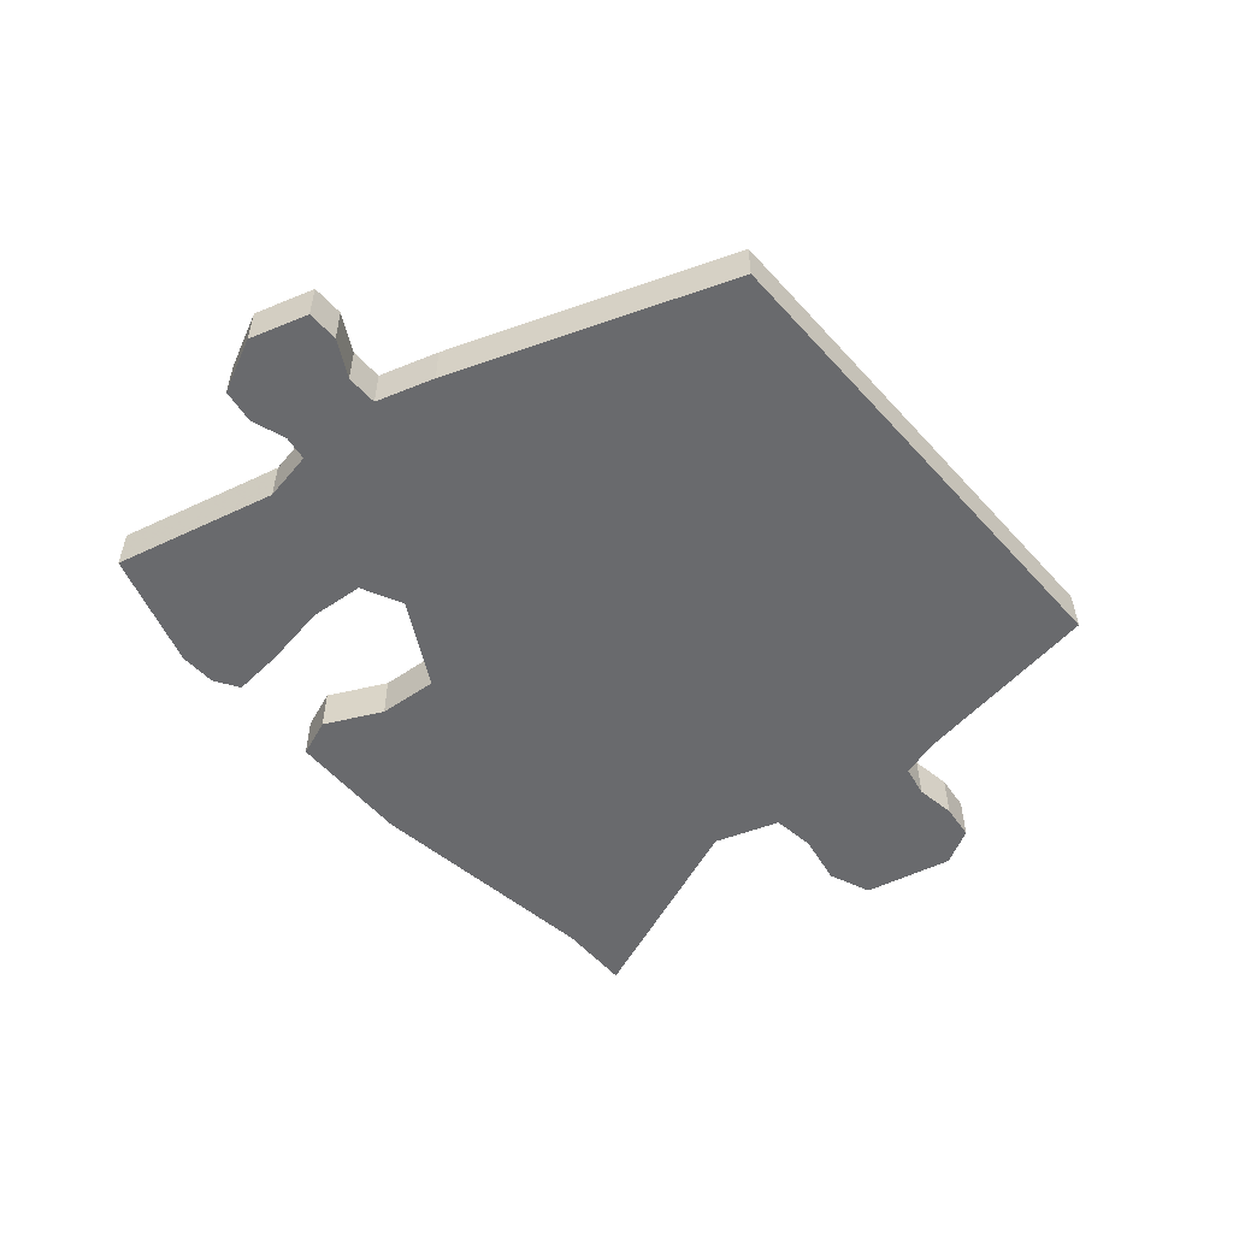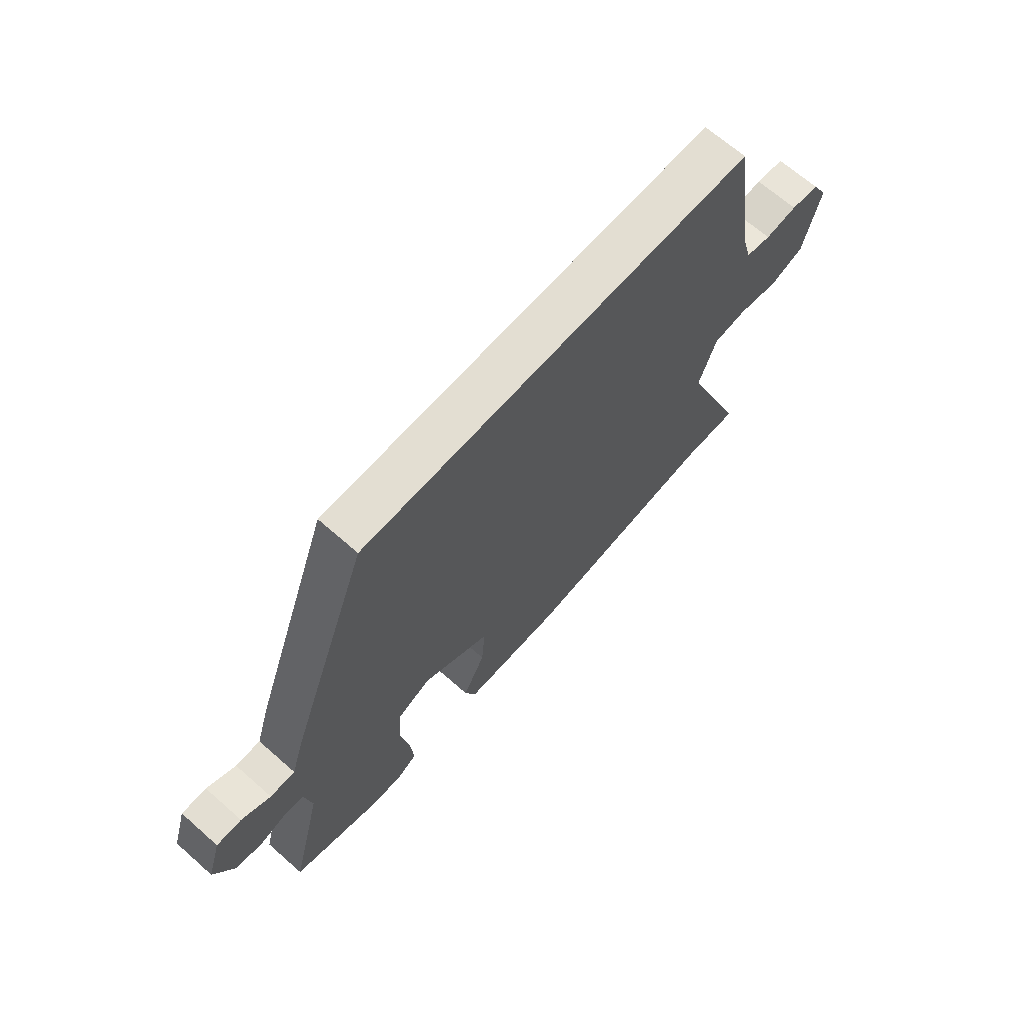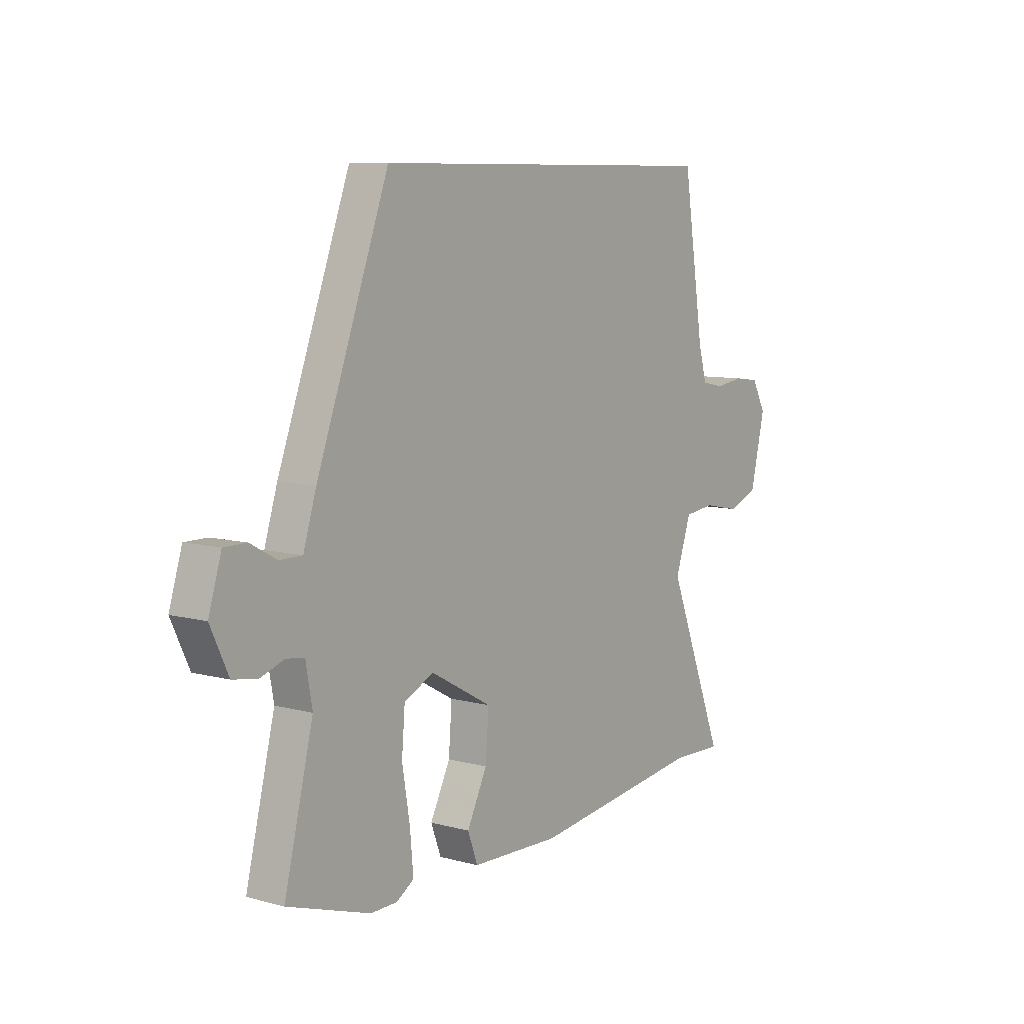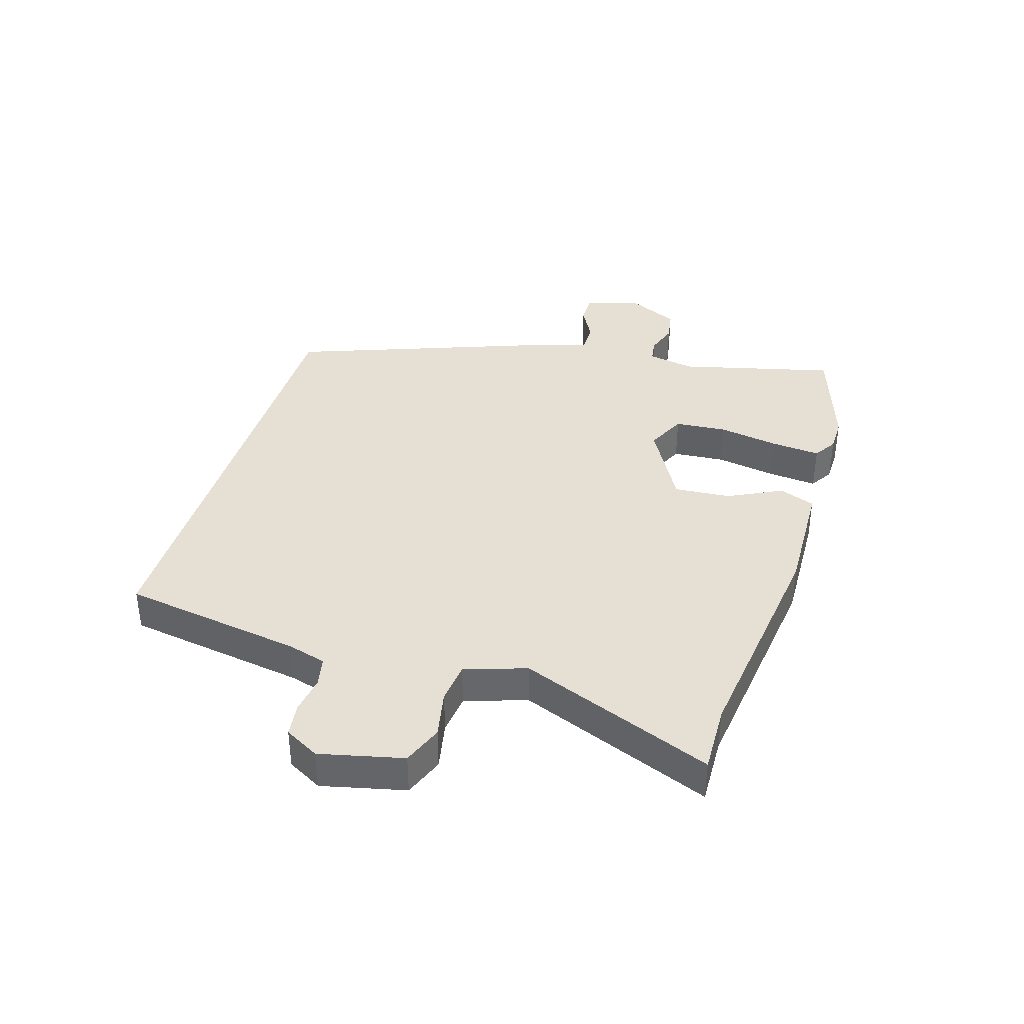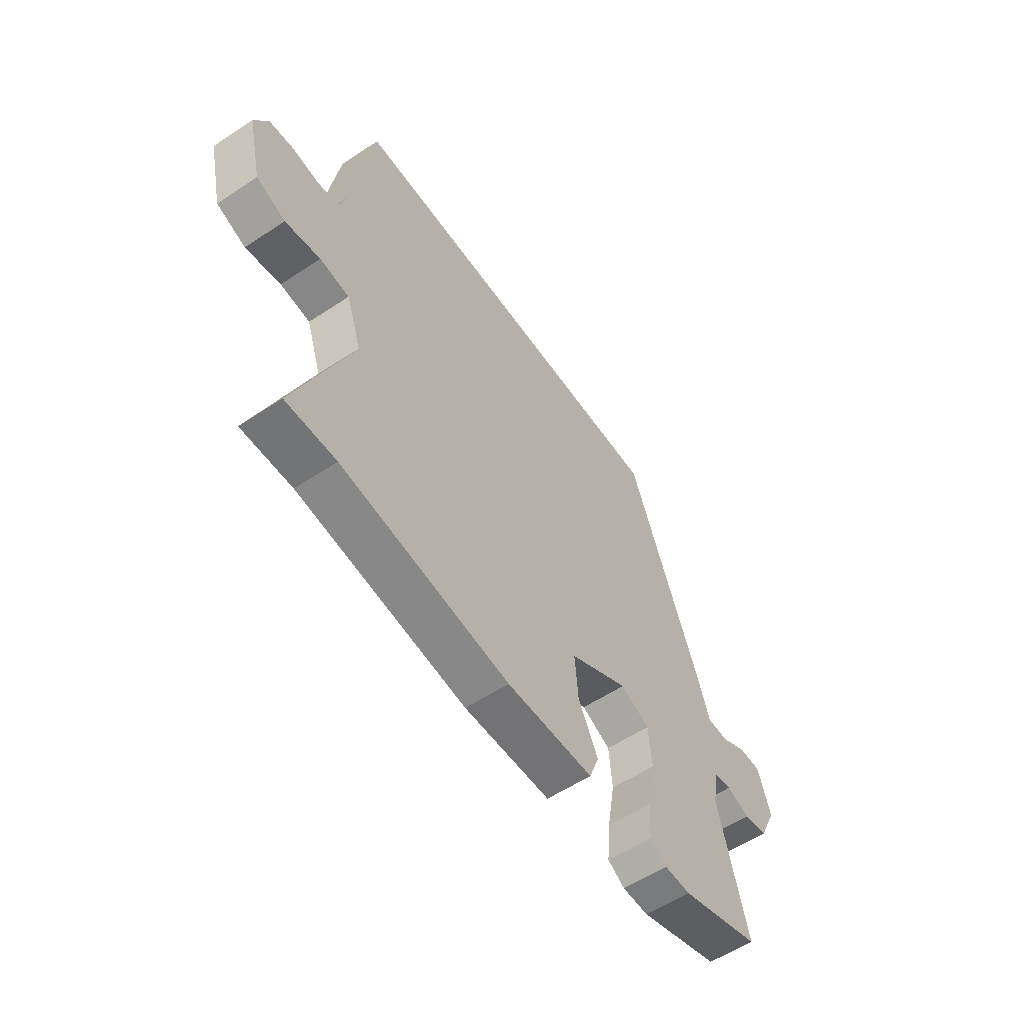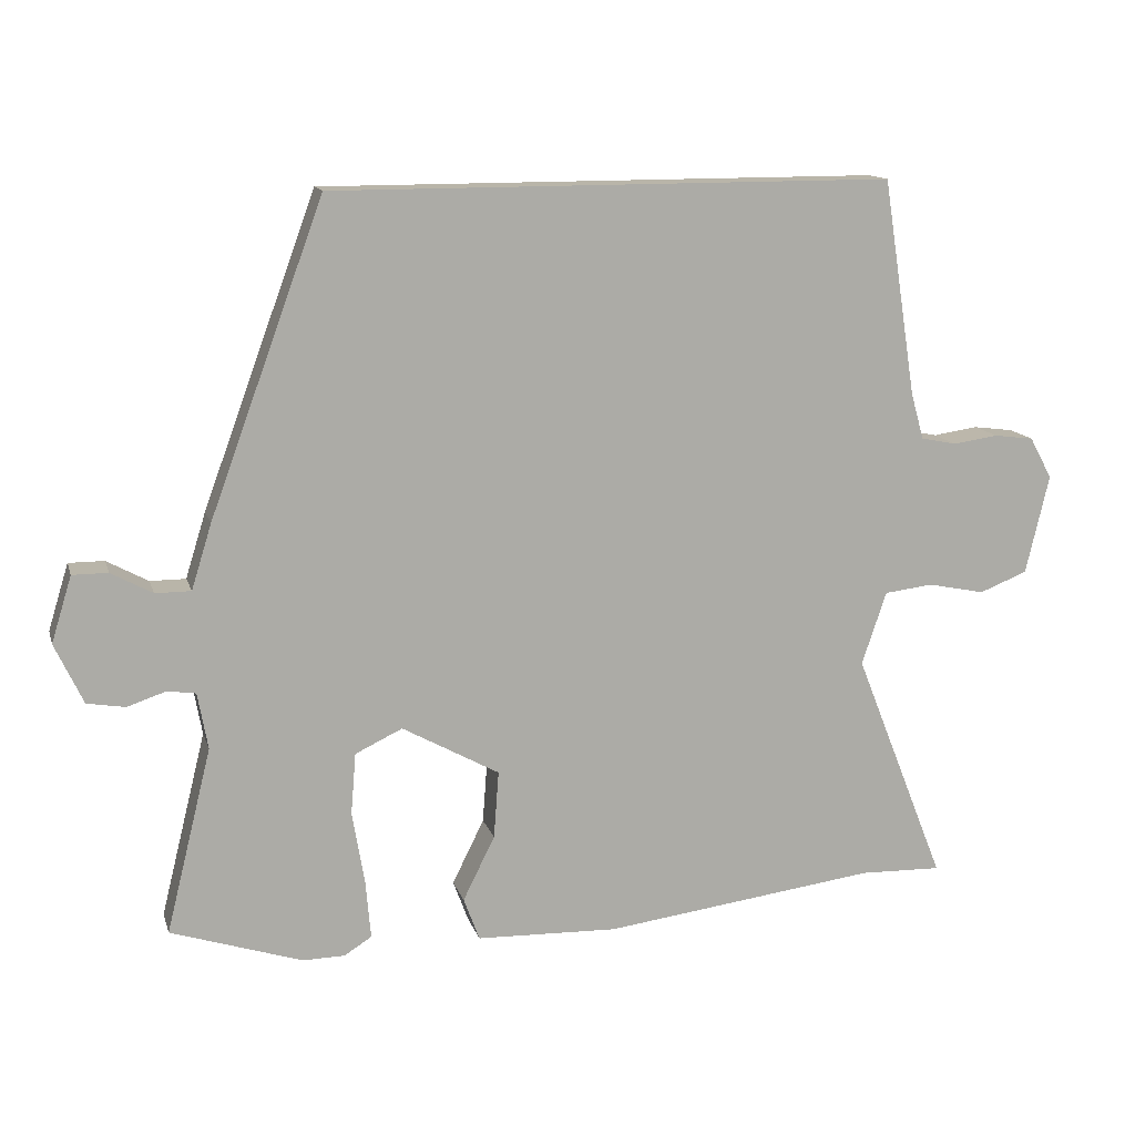
<metadata>
{"format":"obj","ext":"obj","renderer":"f3d","projection":"perspective","resolution":1024,"background":"white","views":[{"elev":-53.0,"azim":-49.1,"up":"+Y"},{"elev":67.5,"azim":-48.6,"up":"+Z"},{"elev":8.5,"azim":-53.8,"up":"+Z"},{"elev":38.0,"azim":107.0,"up":"+Y"},{"elev":-57.3,"azim":124.5,"up":"+Z"},{"elev":13.4,"azim":-14.6,"up":"+Z"}]}
</metadata>
<code>
v 0.585 0.07 -0.502
v 0.472 0.07 -0.499
v 0.094 0.07 -0.548
v -0.101 0.07 -0.542
v -0.123 0.07 -0.483
v -0.079 0.07 -0.394
v -0.072 0.07 -0.301
v -0.206 0.07 -0.227
v -0.271 0.07 -0.258
v -0.278 0.07 -0.343
v -0.261 0.07 -0.444
v -0.254 0.07 -0.524
v -0.292 0.07 -0.548
v -0.35 0.07 -0.549
v -0.531 0.07 -0.49
v -0.468 0.07 -0.235
v -0.482 0.07 -0.157
v -0.521 0.07 -0.151
v -0.574 0.07 -0.169
v -0.627 0.07 -0.16
v -0.666 0.07 -0.077
v -0.638 0.07 0.014
v -0.589 0.07 0.014
v -0.532 0.07 -0.017
v -0.483 0.07 -0.017
v -0.455 0.07 0.073
v -0.298 0.07 0.5
v 0.476 0.07 0.5
v 0.522 0.07 0.203
v 0.54 0.07 0.139
v 0.589 0.07 0.129
v 0.651 0.07 0.138
v 0.706 0.07 0.131
v 0.737 0.07 0.074
v 0.705 0.07 -0.063
v 0.639 0.07 -0.089
v 0.56 0.07 -0.073
v 0.493 0.07 -0.081
v 0.459 0.07 -0.182
v 0.585 0 -0.502
v 0.472 0 -0.499
v 0.094 0 -0.548
v -0.101 0 -0.542
v -0.123 0 -0.483
v -0.079 0 -0.394
v -0.072 0 -0.301
v -0.206 0 -0.227
v -0.271 0 -0.258
v -0.278 0 -0.343
v -0.261 0 -0.444
v -0.254 0 -0.524
v -0.292 0 -0.548
v -0.35 0 -0.549
v -0.531 0 -0.49
v -0.468 0 -0.235
v -0.482 0 -0.157
v -0.521 0 -0.151
v -0.574 0 -0.169
v -0.627 0 -0.16
v -0.666 0 -0.077
v -0.638 0 0.014
v -0.589 0 0.014
v -0.532 0 -0.017
v -0.483 0 -0.017
v -0.455 0 0.073
v -0.298 0 0.5
v 0.476 0 0.5
v 0.522 0 0.203
v 0.54 0 0.139
v 0.589 0 0.129
v 0.651 0 0.138
v 0.706 0 0.131
v 0.737 0 0.074
v 0.705 0 -0.063
v 0.639 0 -0.089
v 0.56 0 -0.073
v 0.493 0 -0.081
v 0.459 0 -0.182
f 34 35 36 37
f 34 37 38
f 31 32 33 34
f 30 31 34 38
f 29 30 38 39
f 25 26 27 28
f 25 28 29 39
f 21 22 23 24
f 18 19 20 21
f 17 18 21 24
f 13 14 15 16
f 13 16 17
f 10 11 12 13
f 10 13 17 24
f 3 4 5 6
f 2 3 6 7
f 1 2 7 8
f 25 39 1 8
f 9 10 24 25
f 8 9 25
f 76 75 74 73
f 77 76 73
f 73 72 71 70
f 77 73 70 69
f 78 77 69 68
f 67 66 65 64
f 78 68 67 64
f 63 62 61 60
f 60 59 58 57
f 63 60 57 56
f 55 54 53 52
f 56 55 52
f 52 51 50 49
f 63 56 52 49
f 45 44 43 42
f 46 45 42 41
f 47 46 41 40
f 47 40 78 64
f 64 63 49 48
f 64 48 47
f 1 40 41 2
f 2 41 42 3
f 3 42 43 4
f 4 43 44 5
f 5 44 45 6
f 6 45 46 7
f 7 46 47 8
f 8 47 48 9
f 9 48 49 10
f 10 49 50 11
f 11 50 51 12
f 12 51 52 13
f 13 52 53 14
f 14 53 54 15
f 15 54 55 16
f 16 55 56 17
f 17 56 57 18
f 18 57 58 19
f 19 58 59 20
f 20 59 60 21
f 21 60 61 22
f 22 61 62 23
f 23 62 63 24
f 24 63 64 25
f 25 64 65 26
f 26 65 66 27
f 27 66 67 28
f 28 67 68 29
f 29 68 69 30
f 30 69 70 31
f 31 70 71 32
f 32 71 72 33
f 33 72 73 34
f 34 73 74 35
f 35 74 75 36
f 36 75 76 37
f 37 76 77 38
f 38 77 78 39
f 39 78 40 1

</code>
